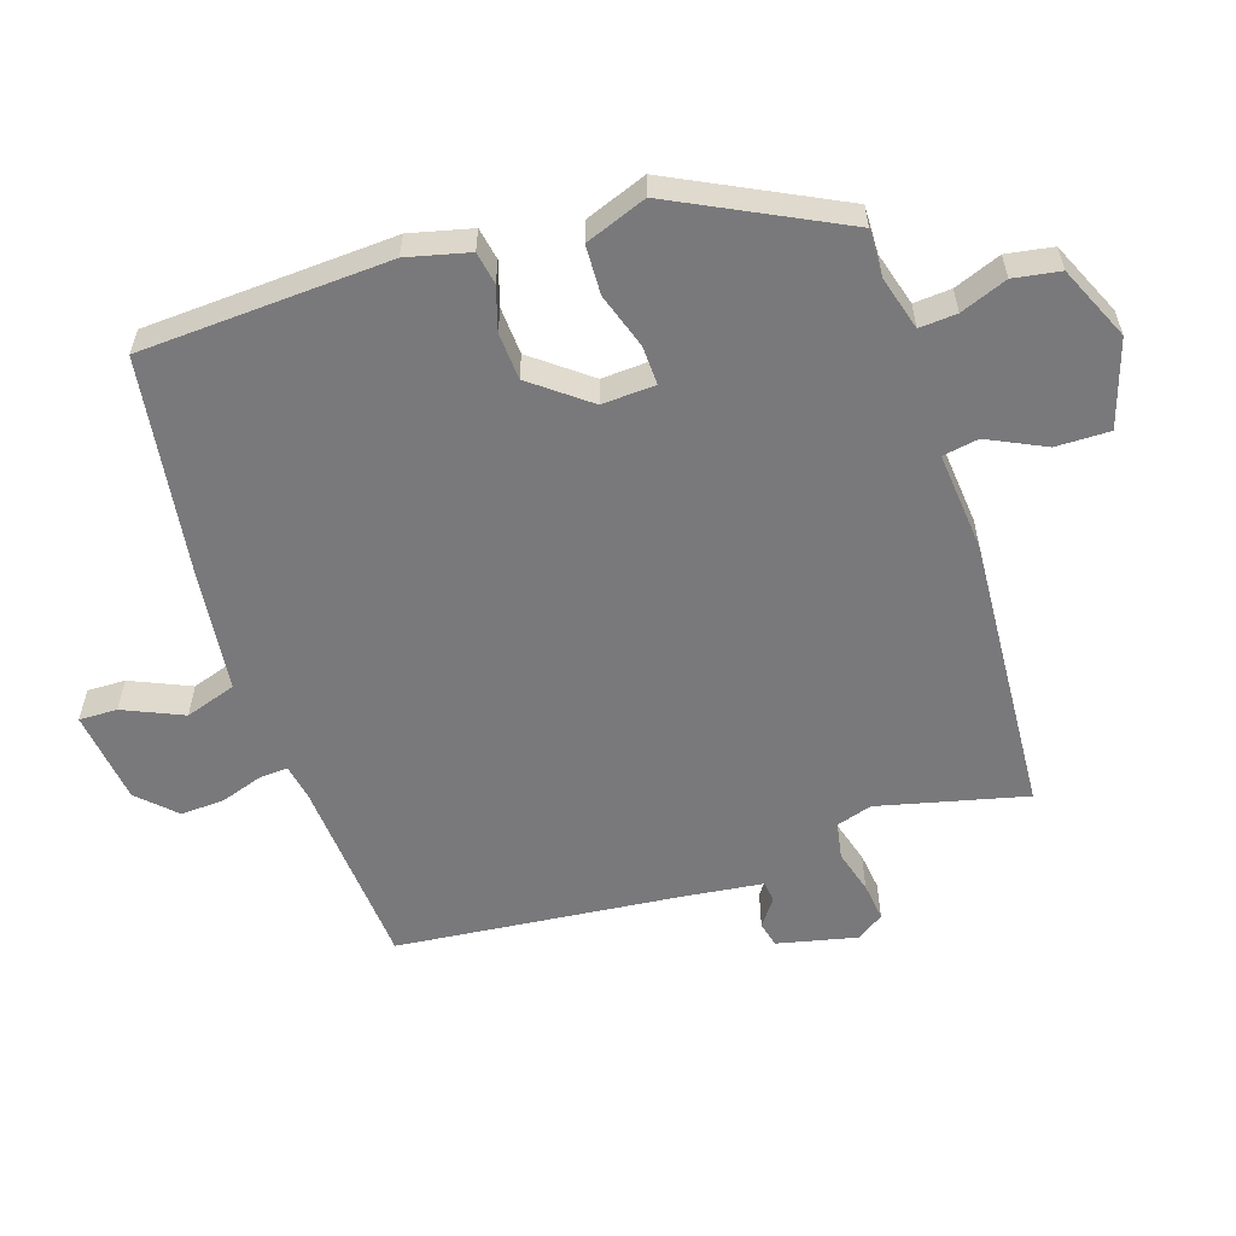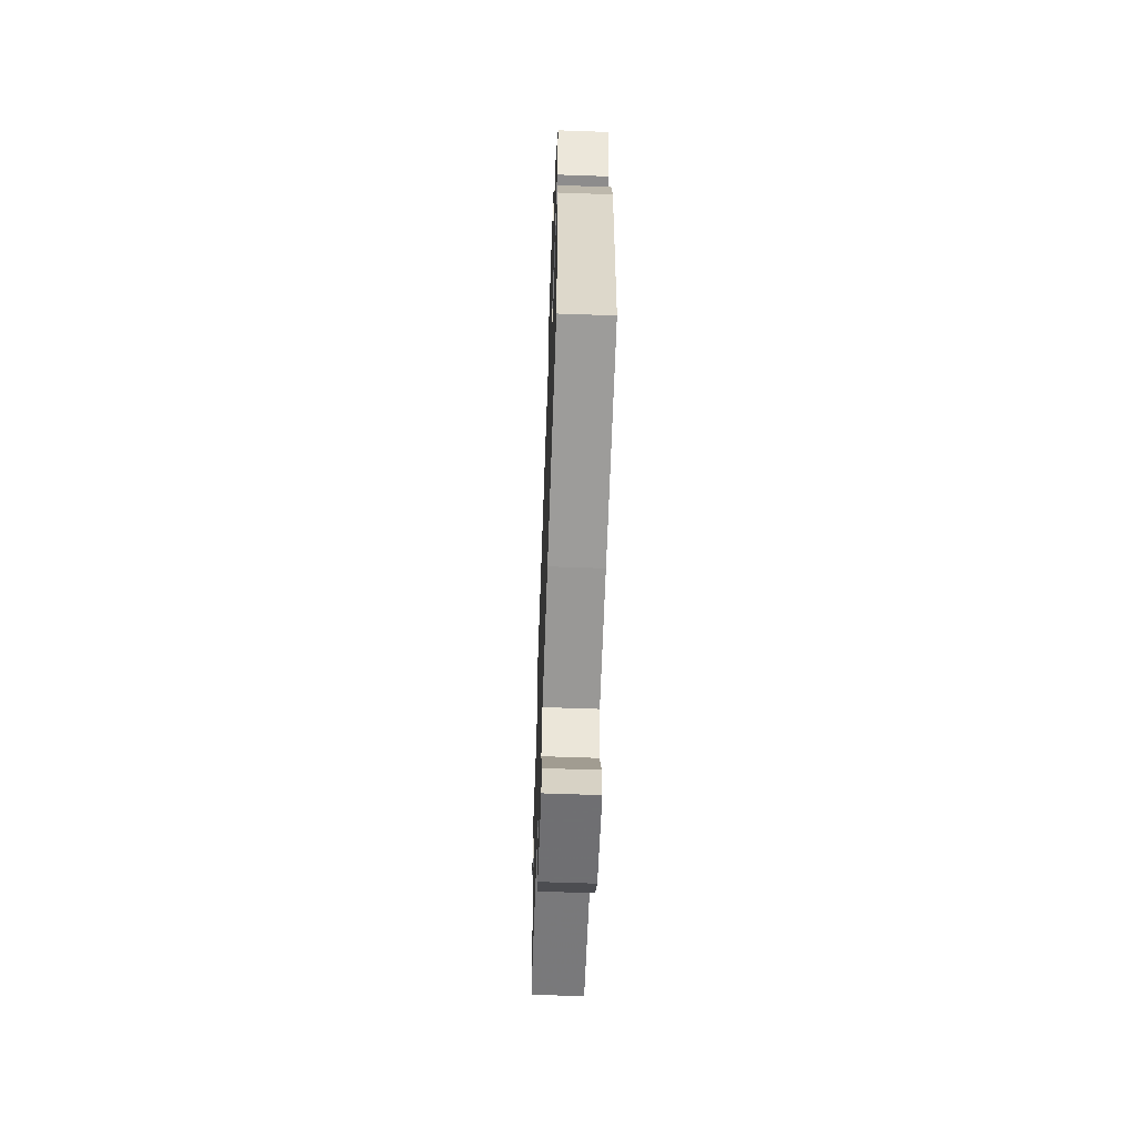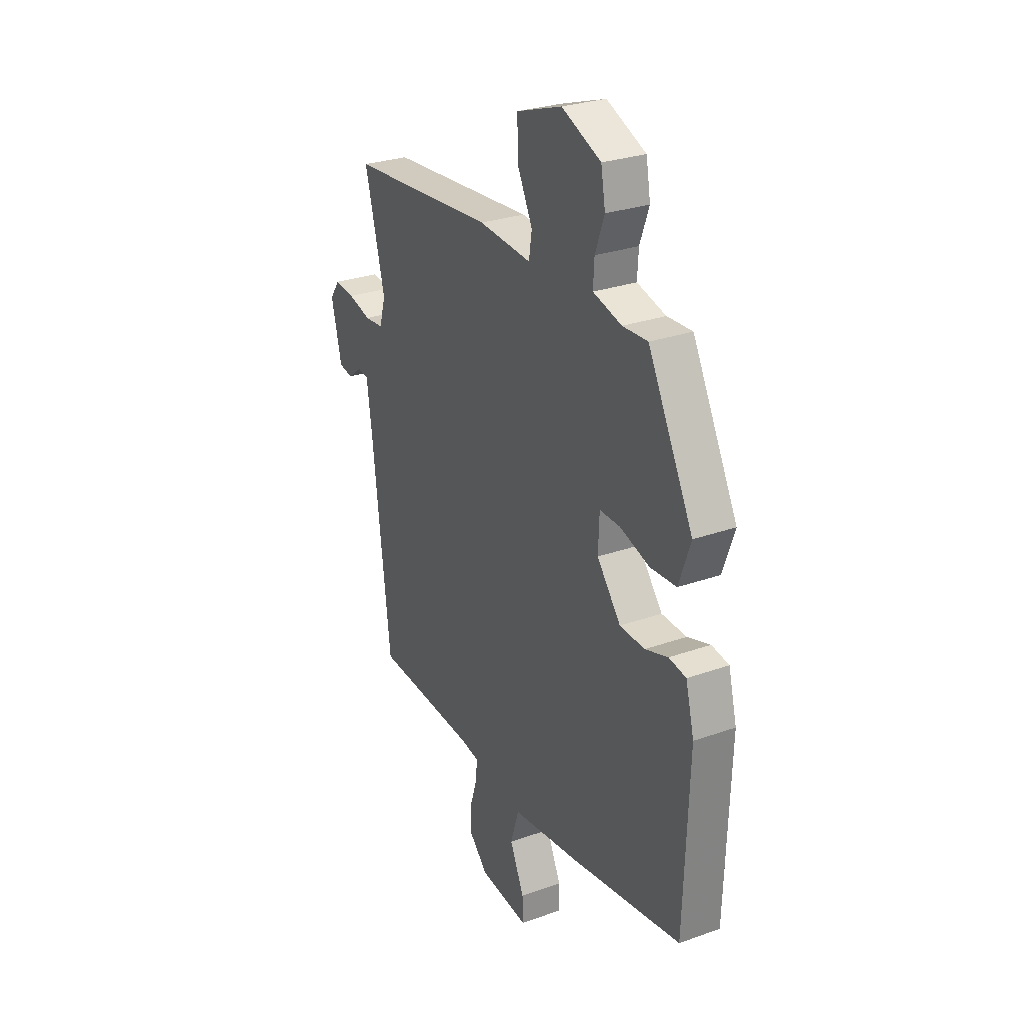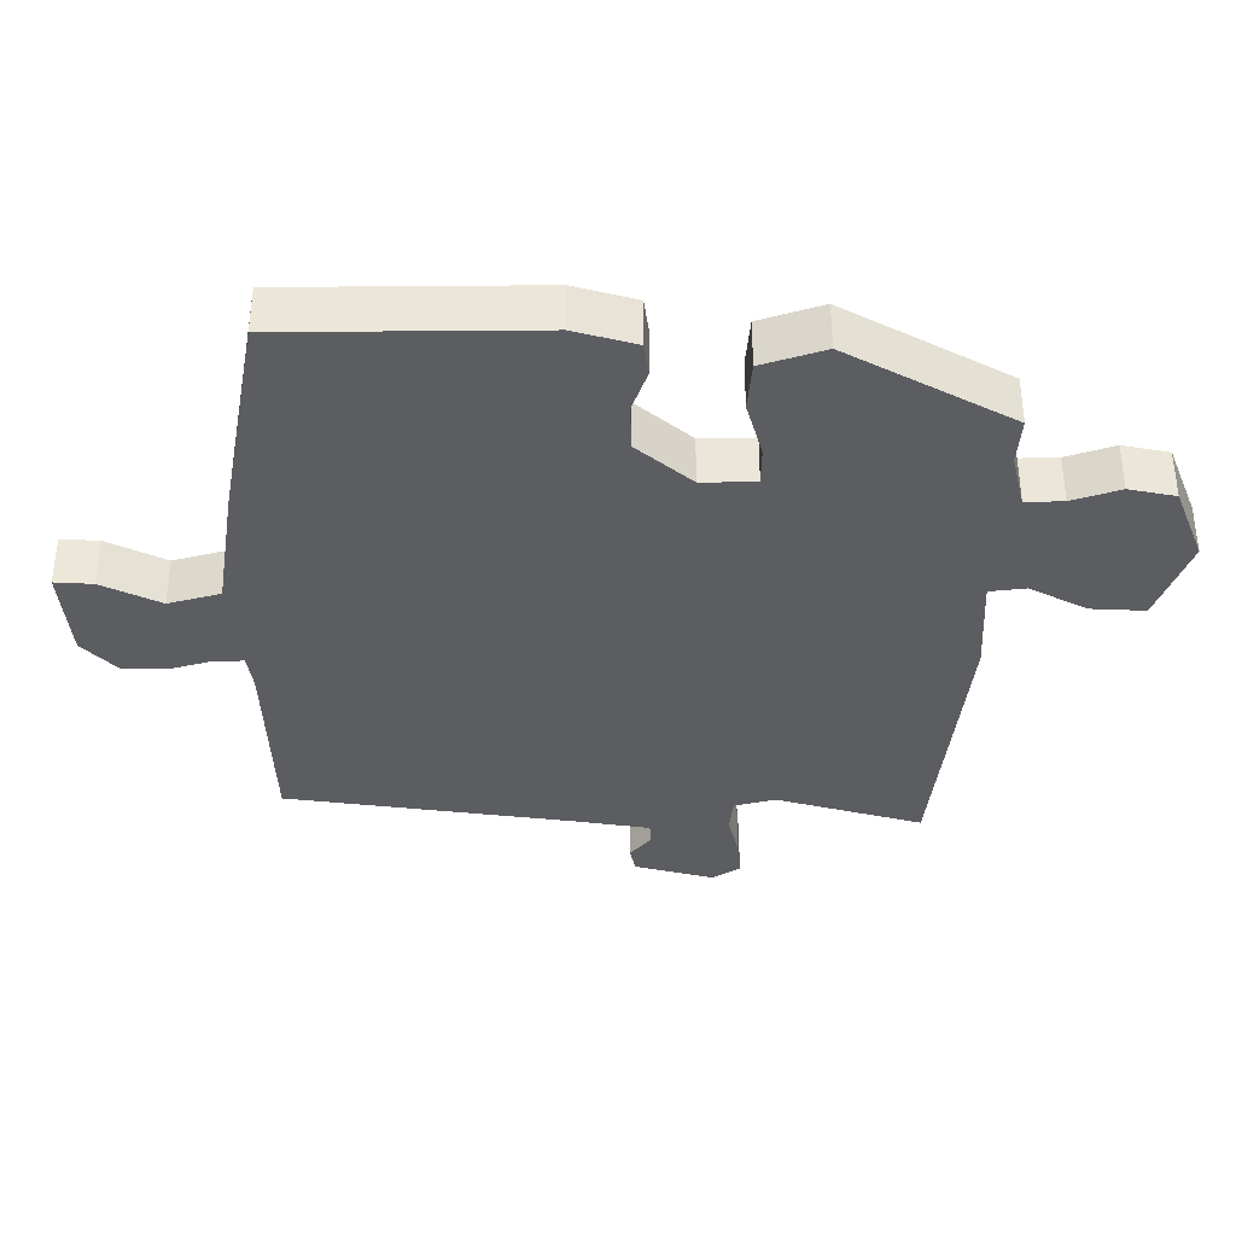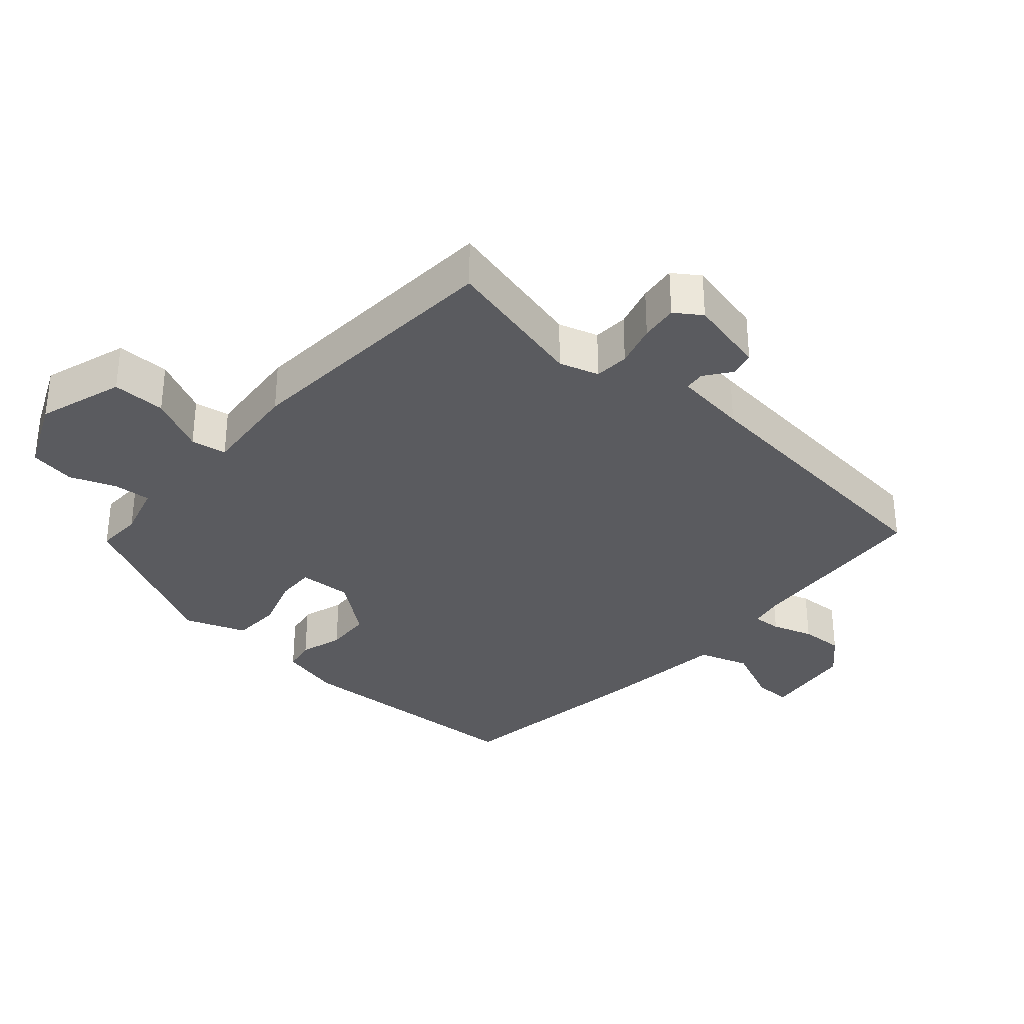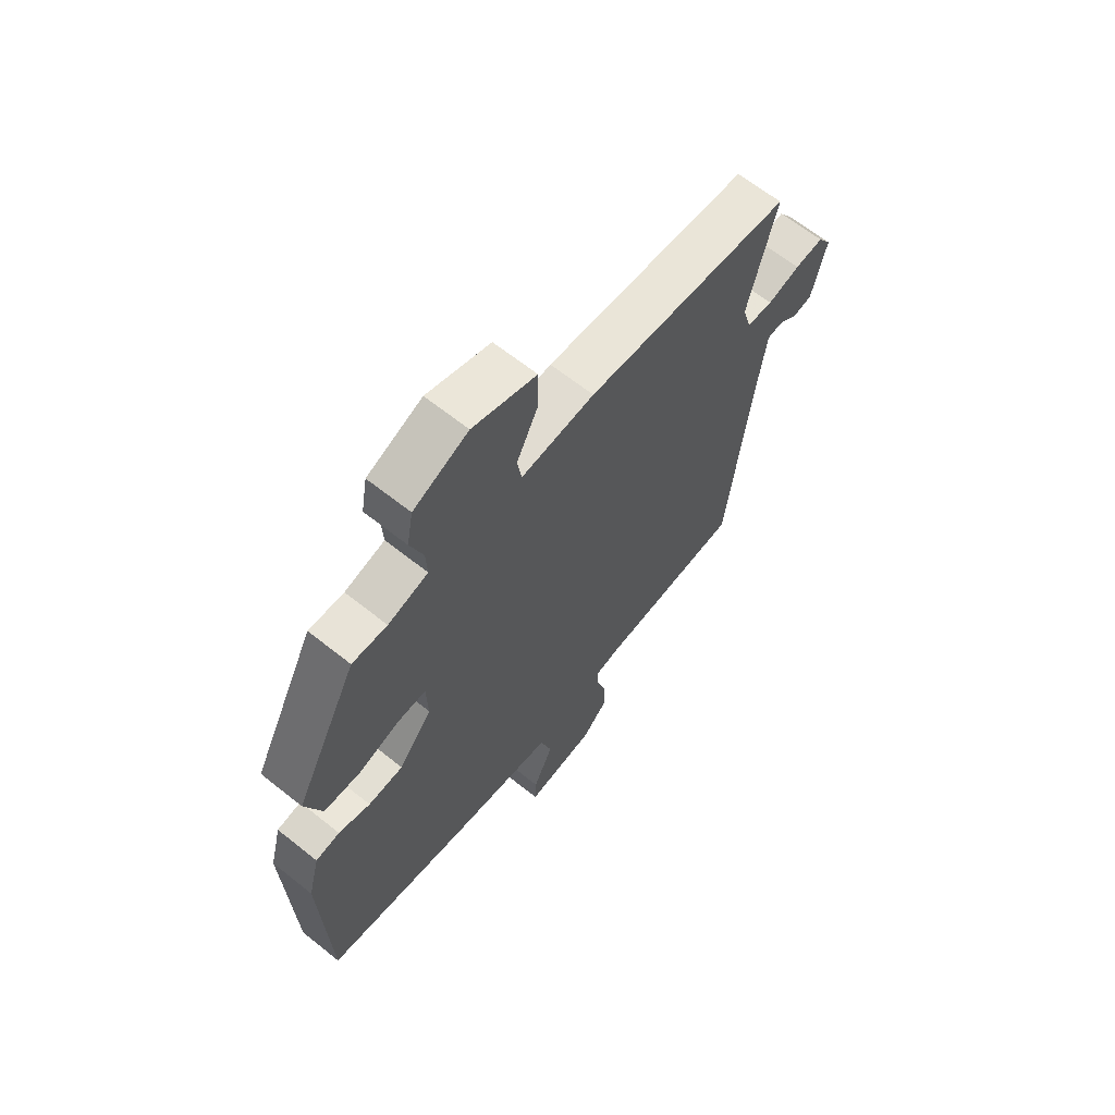
<metadata>
{"format":"obj","ext":"obj","renderer":"f3d","projection":"perspective","resolution":1024,"background":"white","views":[{"elev":-57.9,"azim":-71.0,"up":"+Y"},{"elev":-61.1,"azim":-92.1,"up":"+Z"},{"elev":27.9,"azim":-118.5,"up":"+Z"},{"elev":-36.9,"azim":-91.5,"up":"+Y"},{"elev":-33.2,"azim":49.4,"up":"+Y"},{"elev":64.5,"azim":-51.2,"up":"+Z"}]}
</metadata>
<code>
v 0.527 0.07 0.463
v 0.472 0.07 0.251
v 0.489 0.07 0.193
v 0.54 0.07 0.189
v 0.603 0.07 0.206
v 0.658 0.07 0.212
v 0.684 0.07 0.173
v 0.656 0.07 0.058
v 0.619 0.07 0.05
v 0.581 0.07 0.079
v 0.551 0.07 0.076
v 0.536 0.07 -0.031
v 0.487 0.07 -0.446
v 0.208 0.07 -0.462
v 0.157 0.07 -0.471
v 0.159 0.07 -0.513
v 0.178 0.07 -0.573
v 0.18 0.07 -0.636
v 0.129 0.07 -0.687
v -0.006 0.07 -0.702
v -0.004 0.07 -0.647
v 0.035 0.07 -0.562
v 0.012 0.07 -0.488
v -0.171 0.07 -0.464
v -0.477 0.07 -0.415
v -0.49 0.07 -0.056
v -0.467 0.07 0.033
v -0.42 0.07 0.041
v -0.358 0.07 0.021
v -0.29 0.07 0.024
v -0.225 0.07 0.105
v -0.228 0.07 0.182
v -0.284 0.07 0.181
v -0.364 0.07 0.156
v -0.435 0.07 0.16
v -0.467 0.07 0.249
v -0.344 0.07 0.486
v -0.276 0.07 0.483
v -0.198 0.07 0.504
v -0.201 0.07 0.558
v -0.226 0.07 0.626
v -0.214 0.07 0.693
v -0.107 0.07 0.739
v 0.017 0.07 0.697
v 0.015 0.07 0.619
v -0.026 0.07 0.537
v -0.018 0.07 0.485
v 0.126 0.07 0.496
v 0.527 0 0.463
v 0.472 0 0.251
v 0.489 0 0.193
v 0.54 0 0.189
v 0.603 0 0.206
v 0.658 0 0.212
v 0.684 0 0.173
v 0.656 0 0.058
v 0.619 0 0.05
v 0.581 0 0.079
v 0.551 0 0.076
v 0.536 0 -0.031
v 0.487 0 -0.446
v 0.208 0 -0.462
v 0.157 0 -0.471
v 0.159 0 -0.513
v 0.178 0 -0.573
v 0.18 0 -0.636
v 0.129 0 -0.687
v -0.006 0 -0.702
v -0.004 0 -0.647
v 0.035 0 -0.562
v 0.012 0 -0.488
v -0.171 0 -0.464
v -0.477 0 -0.415
v -0.49 0 -0.056
v -0.467 0 0.033
v -0.42 0 0.041
v -0.358 0 0.021
v -0.29 0 0.024
v -0.225 0 0.105
v -0.228 0 0.182
v -0.284 0 0.181
v -0.364 0 0.156
v -0.435 0 0.16
v -0.467 0 0.249
v -0.344 0 0.486
v -0.276 0 0.483
v -0.198 0 0.504
v -0.201 0 0.558
v -0.226 0 0.626
v -0.214 0 0.693
v -0.107 0 0.739
v 0.017 0 0.697
v 0.015 0 0.619
v -0.026 0 0.537
v -0.018 0 0.485
v 0.126 0 0.496
f 47 48 1 2
f 43 44 45 46
f 43 46 47
f 40 41 42 43
f 39 40 43 47
f 38 39 47 2
f 33 34 35 36
f 32 33 36 37
f 26 27 28 29
f 26 29 30
f 23 24 25 26
f 23 26 30
f 19 20 21 22
f 19 22 23
f 16 17 18 19
f 15 16 19 23
f 14 15 23 30
f 12 13 14 30
f 7 8 9 10
f 7 10 11
f 4 5 6 7
f 3 4 7 11
f 37 38 2 3
f 32 37 3 11
f 31 32 11 12
f 12 30 31
f 50 49 96 95
f 94 93 92 91
f 95 94 91
f 91 90 89 88
f 95 91 88 87
f 50 95 87 86
f 84 83 82 81
f 85 84 81 80
f 77 76 75 74
f 78 77 74
f 74 73 72 71
f 78 74 71
f 70 69 68 67
f 71 70 67
f 67 66 65 64
f 71 67 64 63
f 78 71 63 62
f 78 62 61 60
f 58 57 56 55
f 59 58 55
f 55 54 53 52
f 59 55 52 51
f 51 50 86 85
f 59 51 85 80
f 60 59 80 79
f 79 78 60
f 1 49 50 2
f 2 50 51 3
f 3 51 52 4
f 4 52 53 5
f 5 53 54 6
f 6 54 55 7
f 7 55 56 8
f 8 56 57 9
f 9 57 58 10
f 10 58 59 11
f 11 59 60 12
f 12 60 61 13
f 13 61 62 14
f 14 62 63 15
f 15 63 64 16
f 16 64 65 17
f 17 65 66 18
f 18 66 67 19
f 19 67 68 20
f 20 68 69 21
f 21 69 70 22
f 22 70 71 23
f 23 71 72 24
f 24 72 73 25
f 25 73 74 26
f 26 74 75 27
f 27 75 76 28
f 28 76 77 29
f 29 77 78 30
f 30 78 79 31
f 31 79 80 32
f 32 80 81 33
f 33 81 82 34
f 34 82 83 35
f 35 83 84 36
f 36 84 85 37
f 37 85 86 38
f 38 86 87 39
f 39 87 88 40
f 40 88 89 41
f 41 89 90 42
f 42 90 91 43
f 43 91 92 44
f 44 92 93 45
f 45 93 94 46
f 46 94 95 47
f 47 95 96 48
f 48 96 49 1

</code>
